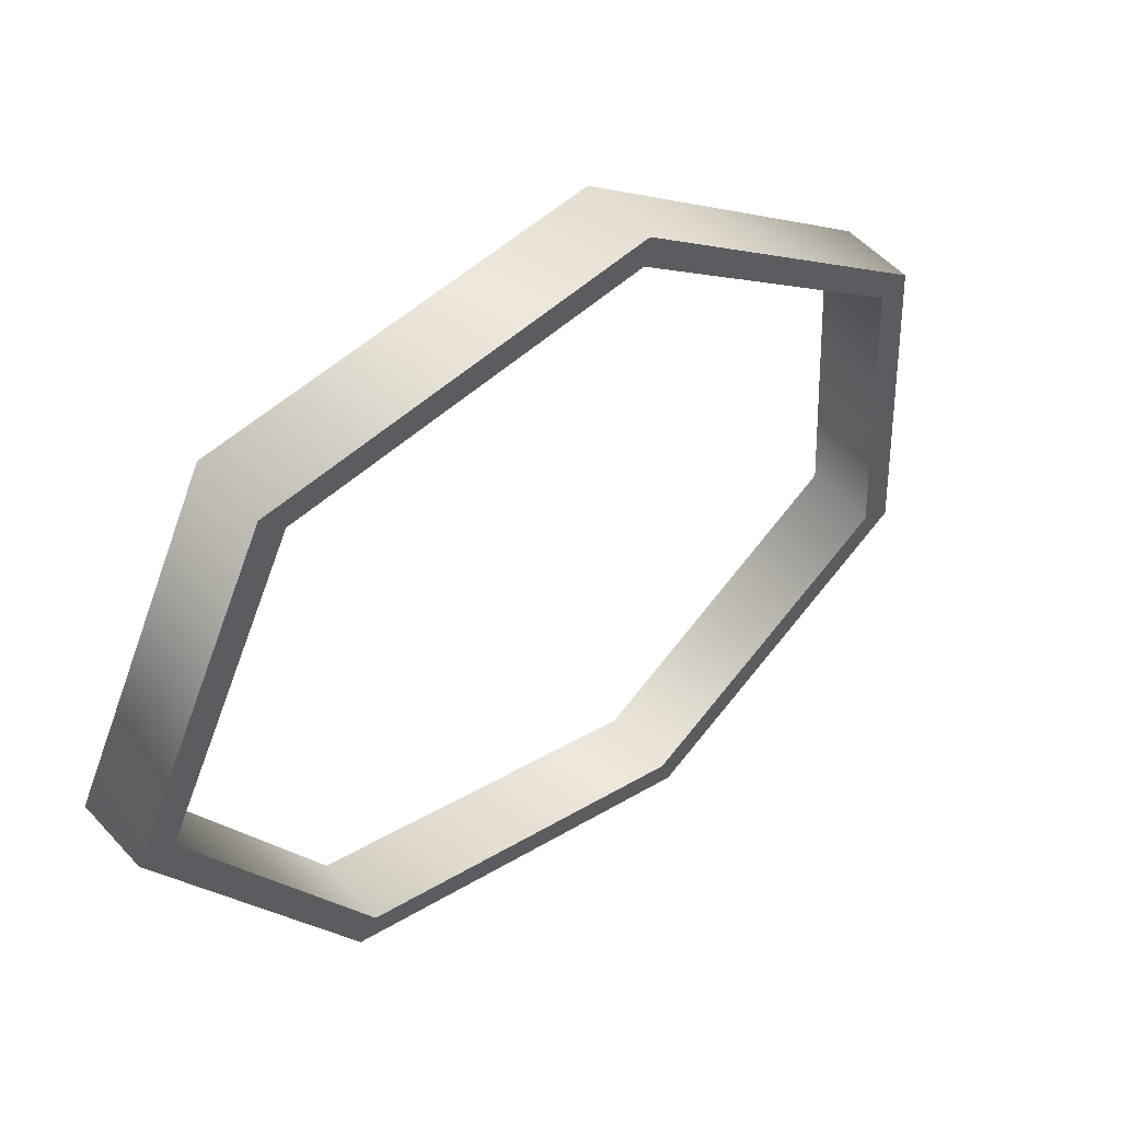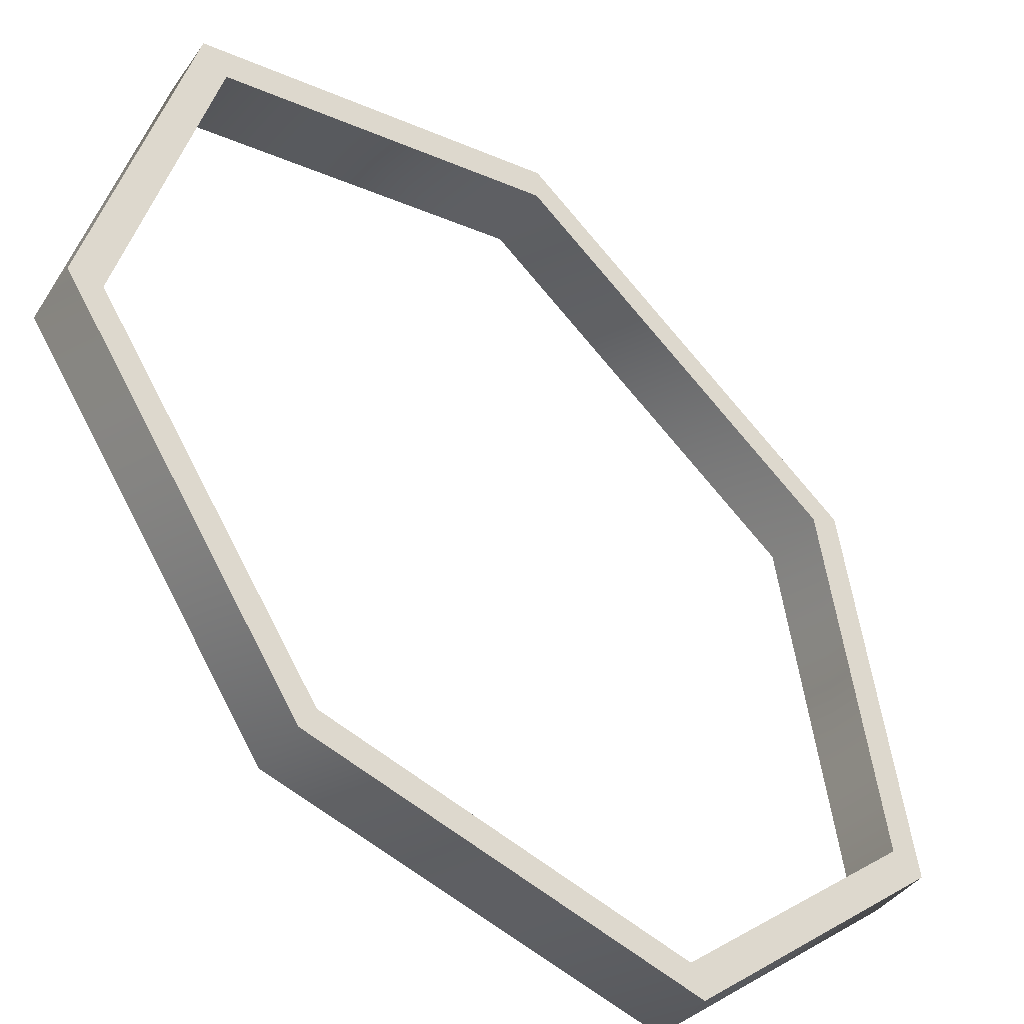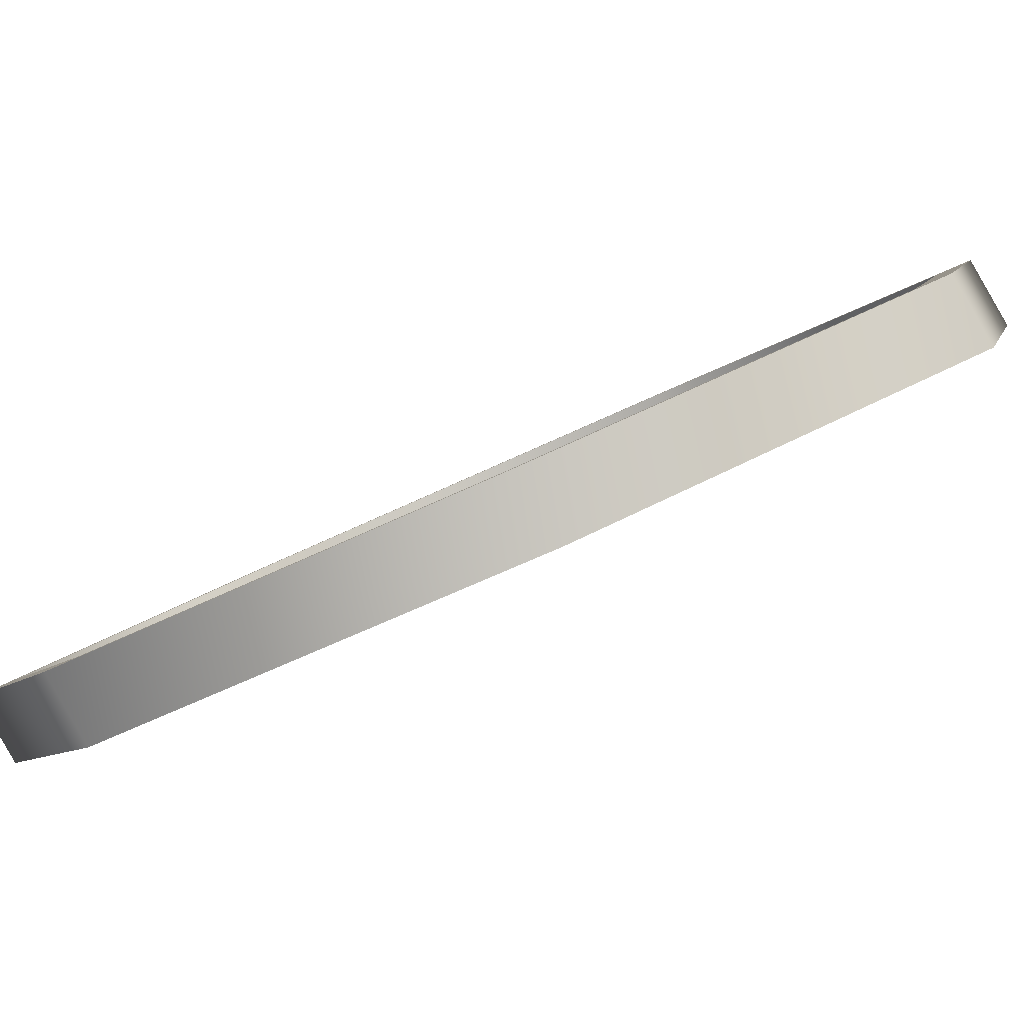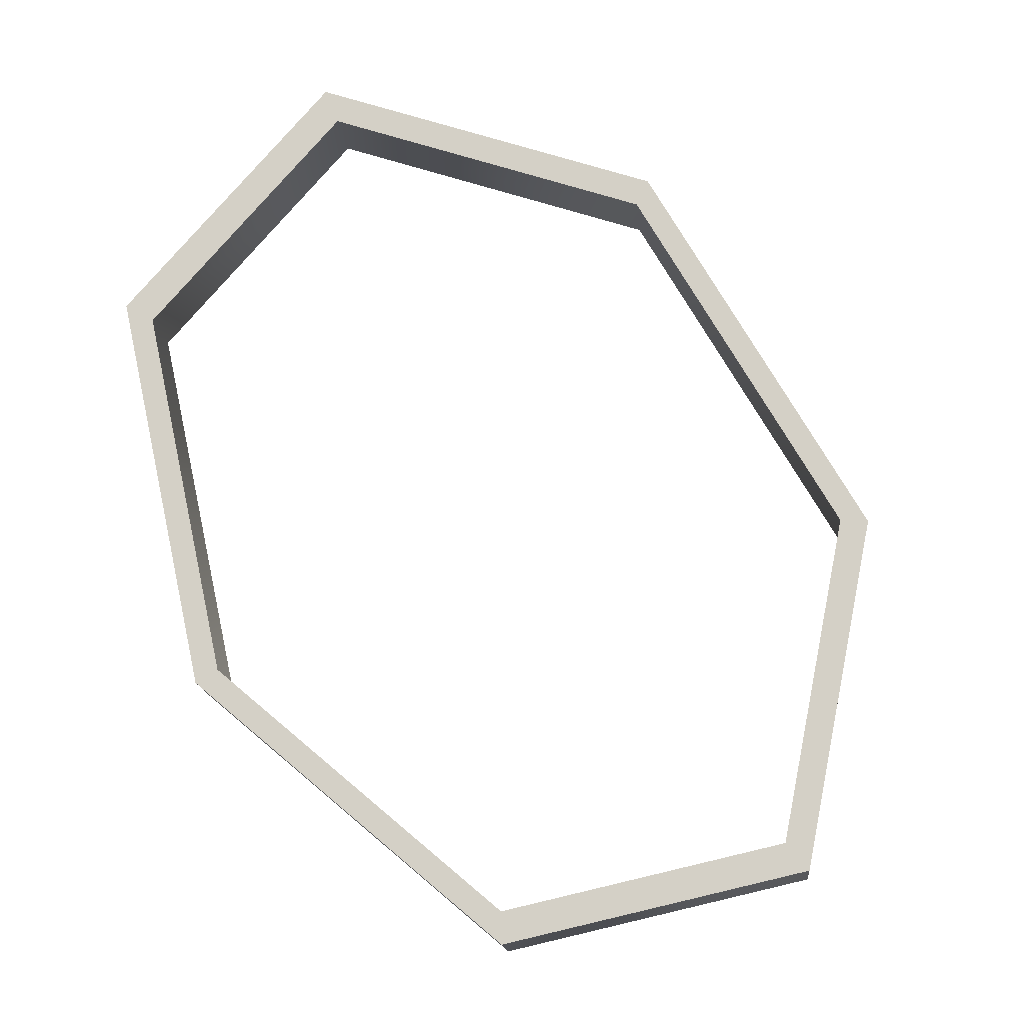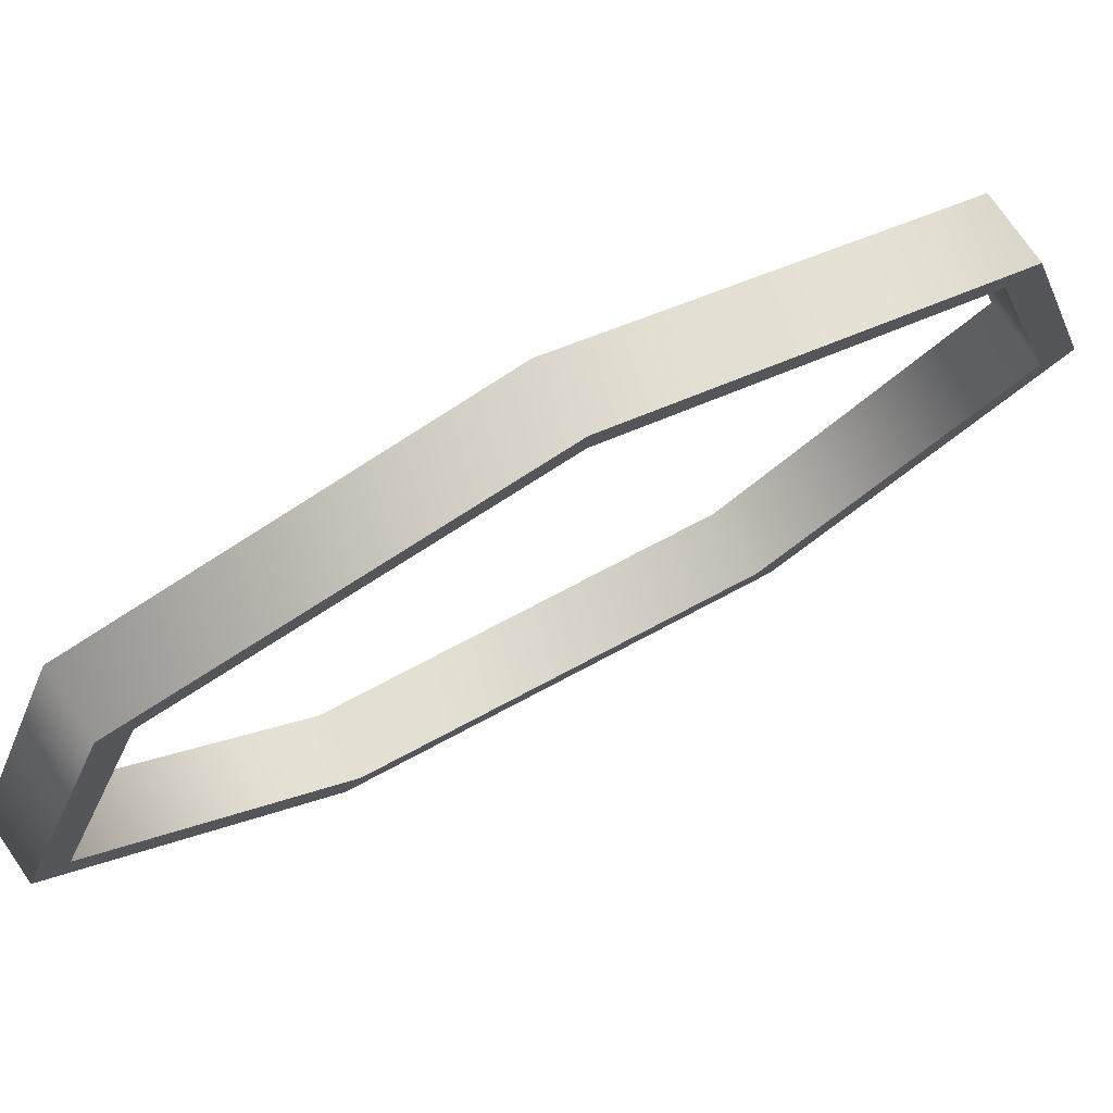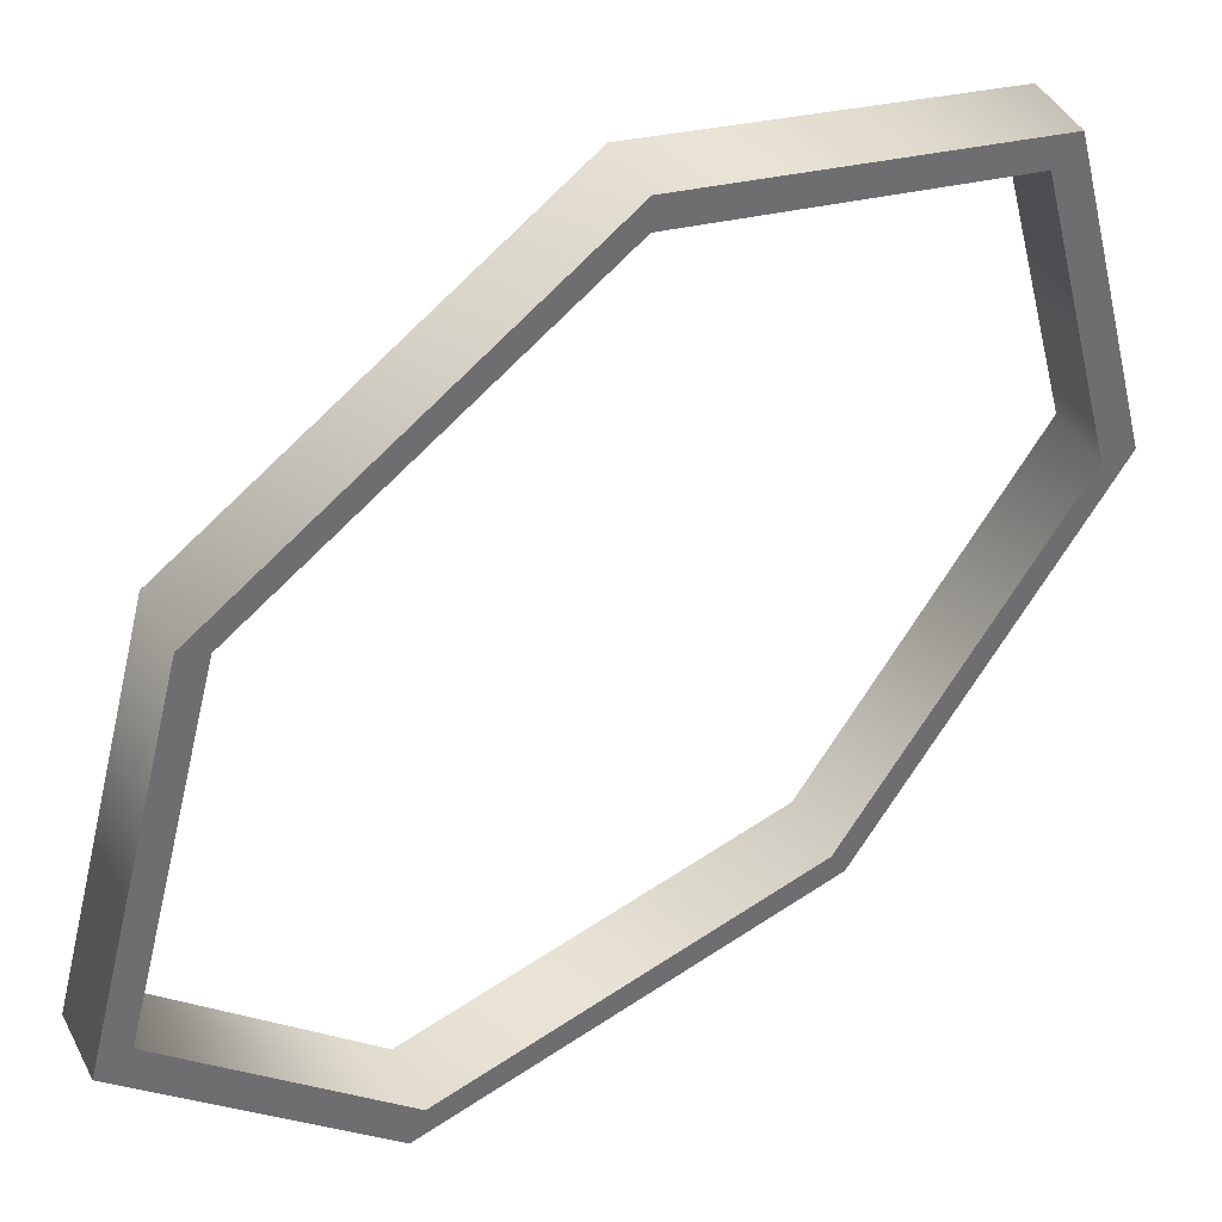
<metadata>
{"format":"obj","ext":"obj","renderer":"f3d","projection":"perspective","resolution":1024,"background":"white","views":[{"elev":18.7,"azim":67.8,"up":"+Z"},{"elev":-66.0,"azim":78.4,"up":"+Z"},{"elev":-60.2,"azim":-35.0,"up":"+Z"},{"elev":-36.8,"azim":-58.8,"up":"+Y"},{"elev":-76.5,"azim":-29.7,"up":"+Z"},{"elev":68.2,"azim":-95.7,"up":"+Z"}]}
</metadata>
<code>
v 1246 -32.11 -117
v 1261 -25.92 -124.2
v 1328 -90.67 -66.87
v 1312 -96.87 -59.69
v 1261 -25.92 -124.2
v 1263 -22.82 -118.2
v 1324 -82.83 -65.08
v 1328 -90.67 -66.87
v 1263 -22.82 -118.2
v 1248 -29.02 -111
v 1309 -89.03 -57.9
v 1324 -82.83 -65.08
v 1248 -29.02 -111
v 1246 -32.11 -117
v 1312 -96.87 -59.69
v 1309 -89.03 -57.9
v 1360 -74.79 8.856
v 1345 -80.99 16.03
v 1354 -68.12 5.101
v 1360 -74.79 8.856
v 1339 -74.31 12.28
v 1354 -68.12 5.101
v 1345 -80.99 16.03
v 1339 -74.31 12.28
v 1334 9.768 45.95
v 1319 3.569 53.12
v 1330 10.25 39.48
v 1334 9.768 45.95
v 1315 4.055 46.65
v 1330 10.25 39.48
v 1319 3.569 53.12
v 1315 4.055 46.65
v 1269 99.33 16.47
v 1254 93.13 23.65
v 1270 93.26 12.16
v 1269 99.33 16.47
v 1255 87.06 19.34
v 1270 93.26 12.16
v 1254 93.13 23.65
v 1255 87.06 19.34
v 1214 126.5 -57.37
v 1199 120.3 -50.19
v 1219 118.4 -56.28
v 1214 126.5 -57.37
v 1204 112.2 -49.1
v 1219 118.4 -56.28
v 1199 120.3 -50.19
v 1204 112.2 -49.1
v 1211 70.72 -120
v 1196 64.52 -112.8
v 1216 66.74 -114.3
v 1211 70.72 -120
v 1201 60.54 -107.1
v 1216 66.74 -114.3
v 1196 64.52 -112.8
v 1201 60.54 -107.1
v 1261 -25.92 -124.2
v 1246 -32.11 -117
v 1263 -22.82 -118.2
v 1261 -25.92 -124.2
v 1248 -29.02 -111
v 1263 -22.82 -118.2
v 1246 -32.11 -117
v 1248 -29.02 -111
f 1 2 3
f 1 3 4
f 5 6 7
f 5 7 8
f 9 10 11
f 9 11 12
f 13 14 15
f 13 15 16
f 4 3 17
f 4 17 18
f 8 7 19
f 8 19 20
f 12 11 21
f 12 21 22
f 16 15 23
f 16 23 24
f 18 17 25
f 18 25 26
f 20 19 27
f 20 27 28
f 22 21 29
f 22 29 30
f 24 23 31
f 24 31 32
f 26 25 33
f 26 33 34
f 28 27 35
f 28 35 36
f 30 29 37
f 30 37 38
f 32 31 39
f 32 39 40
f 34 33 41
f 34 41 42
f 36 35 43
f 36 43 44
f 38 37 45
f 38 45 46
f 40 39 47
f 40 47 48
f 42 41 49
f 42 49 50
f 44 43 51
f 44 51 52
f 46 45 53
f 46 53 54
f 48 47 55
f 48 55 56
f 50 49 57
f 50 57 58
f 52 51 59
f 52 59 60
f 54 53 61
f 54 61 62
f 56 55 63
f 56 63 64

</code>
